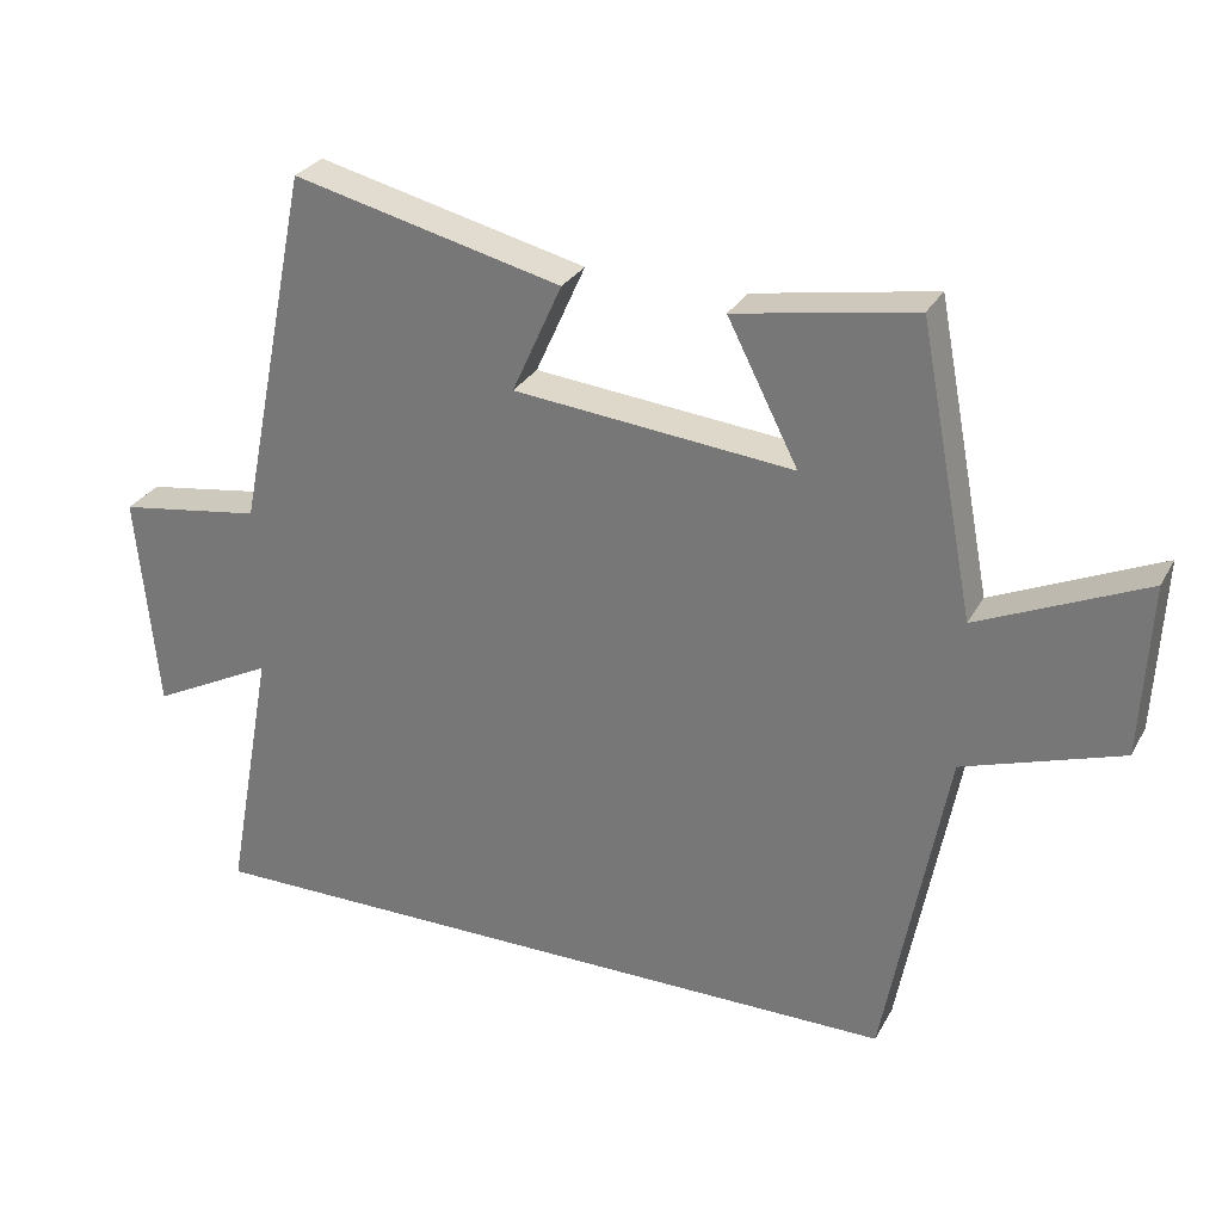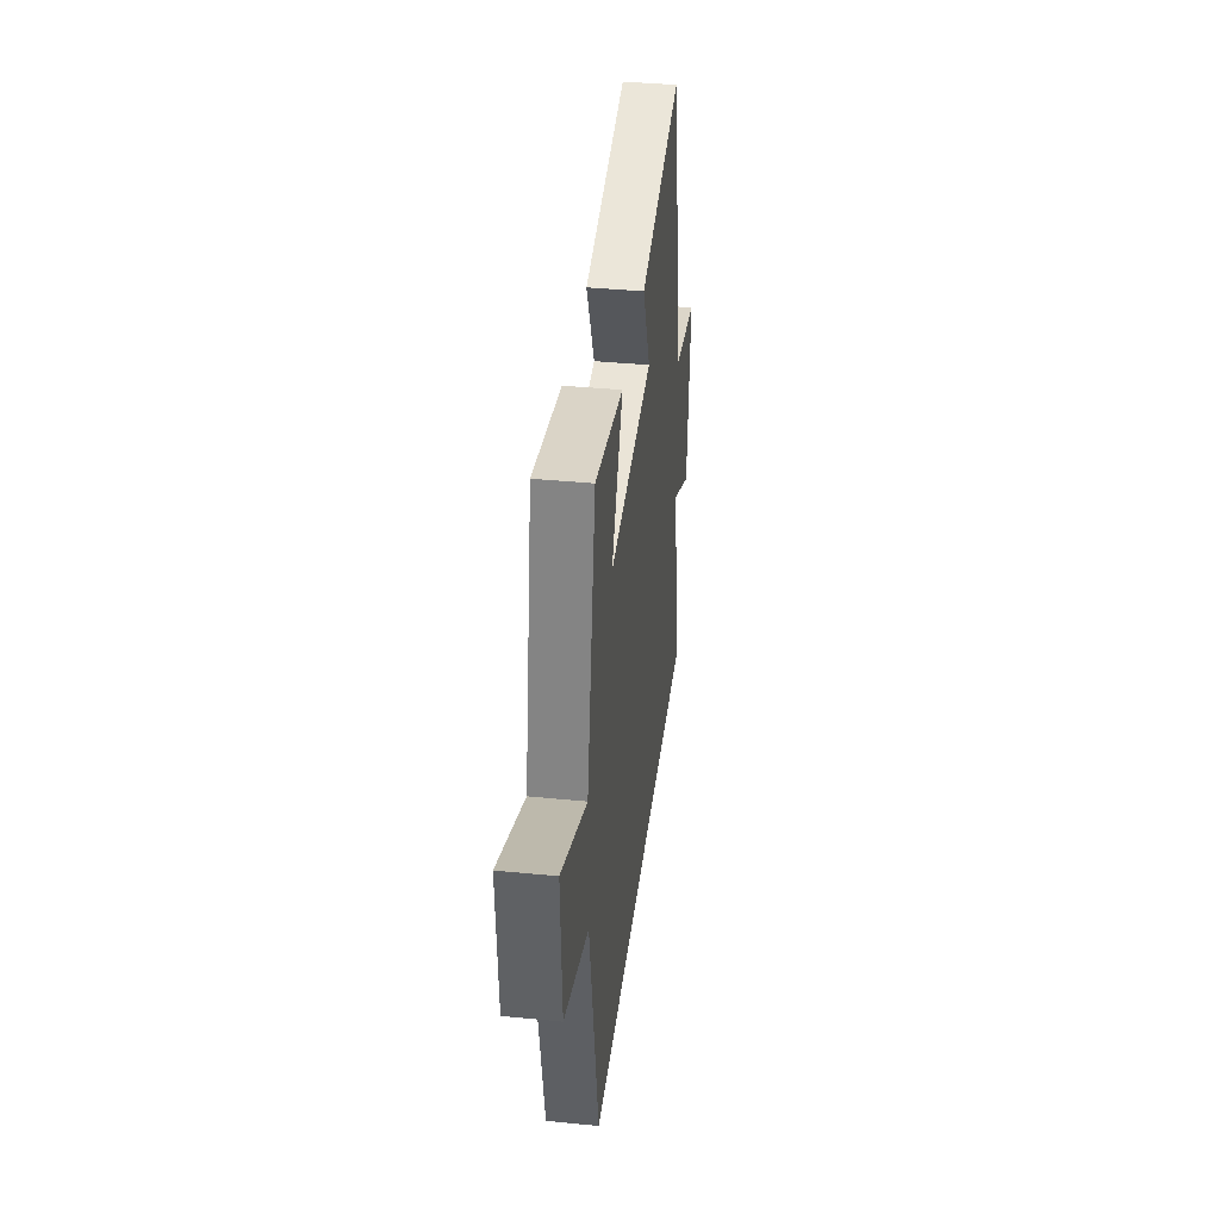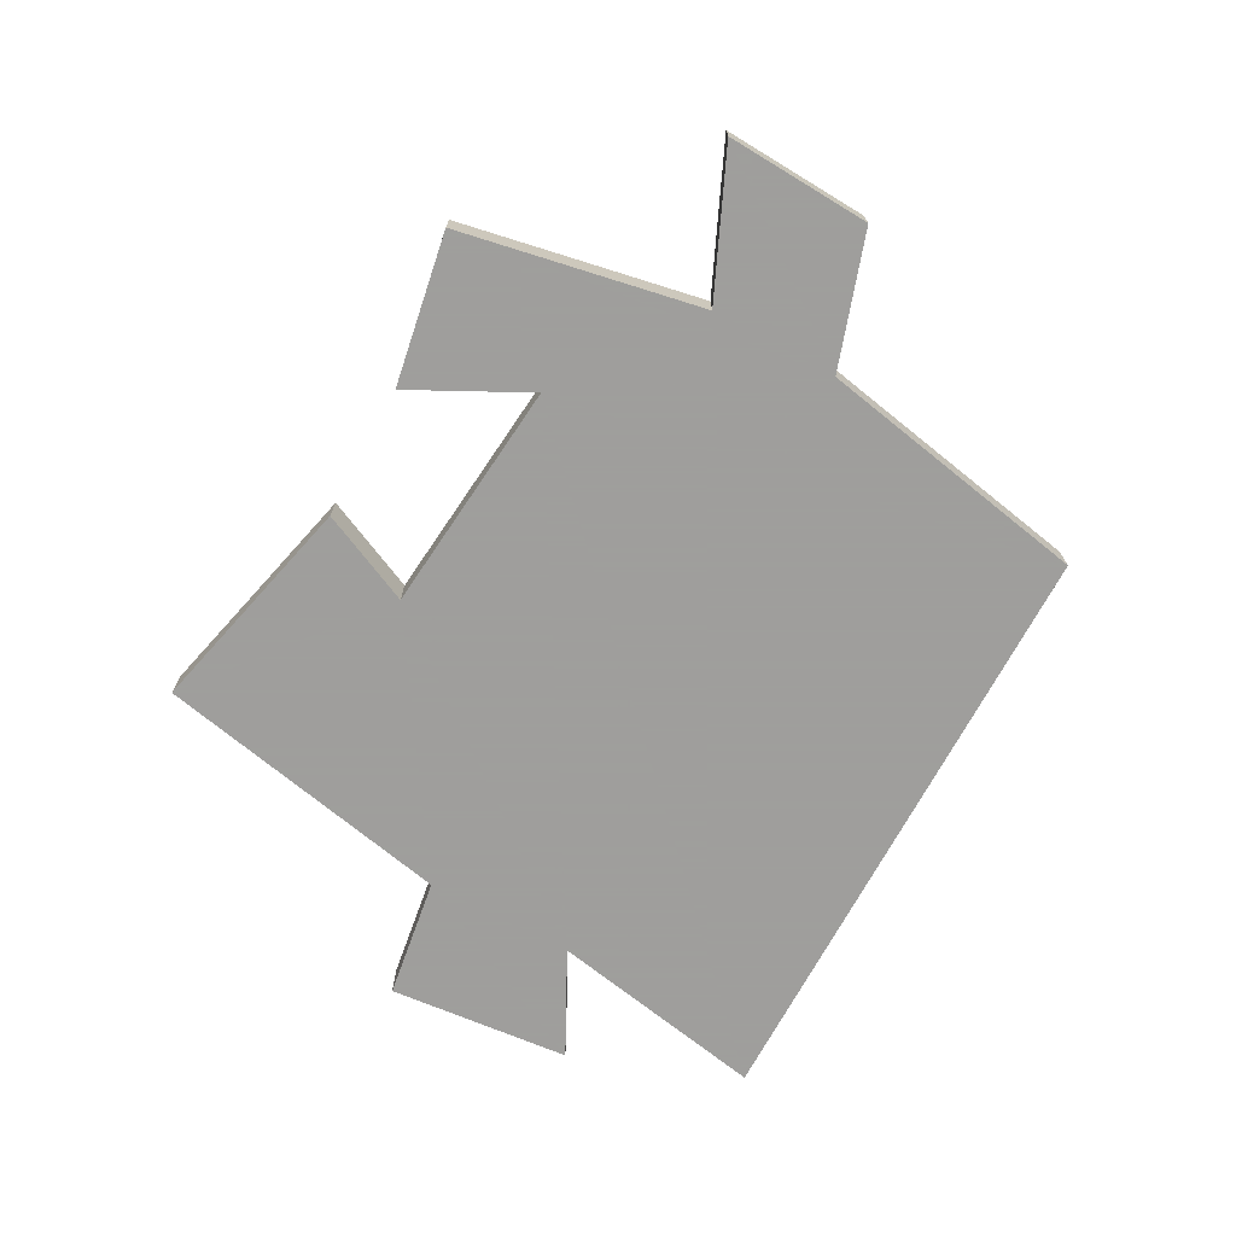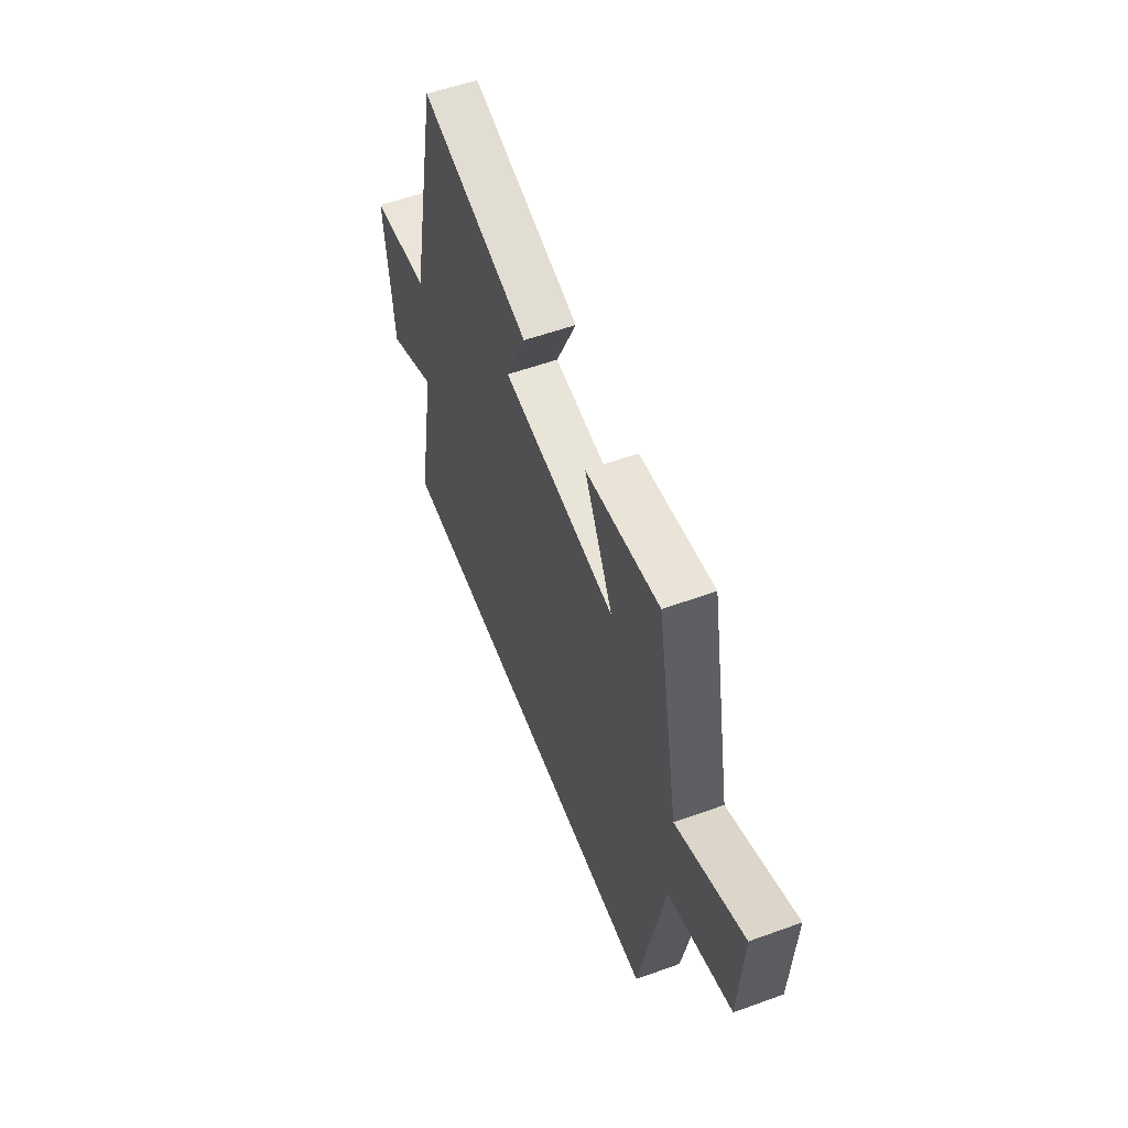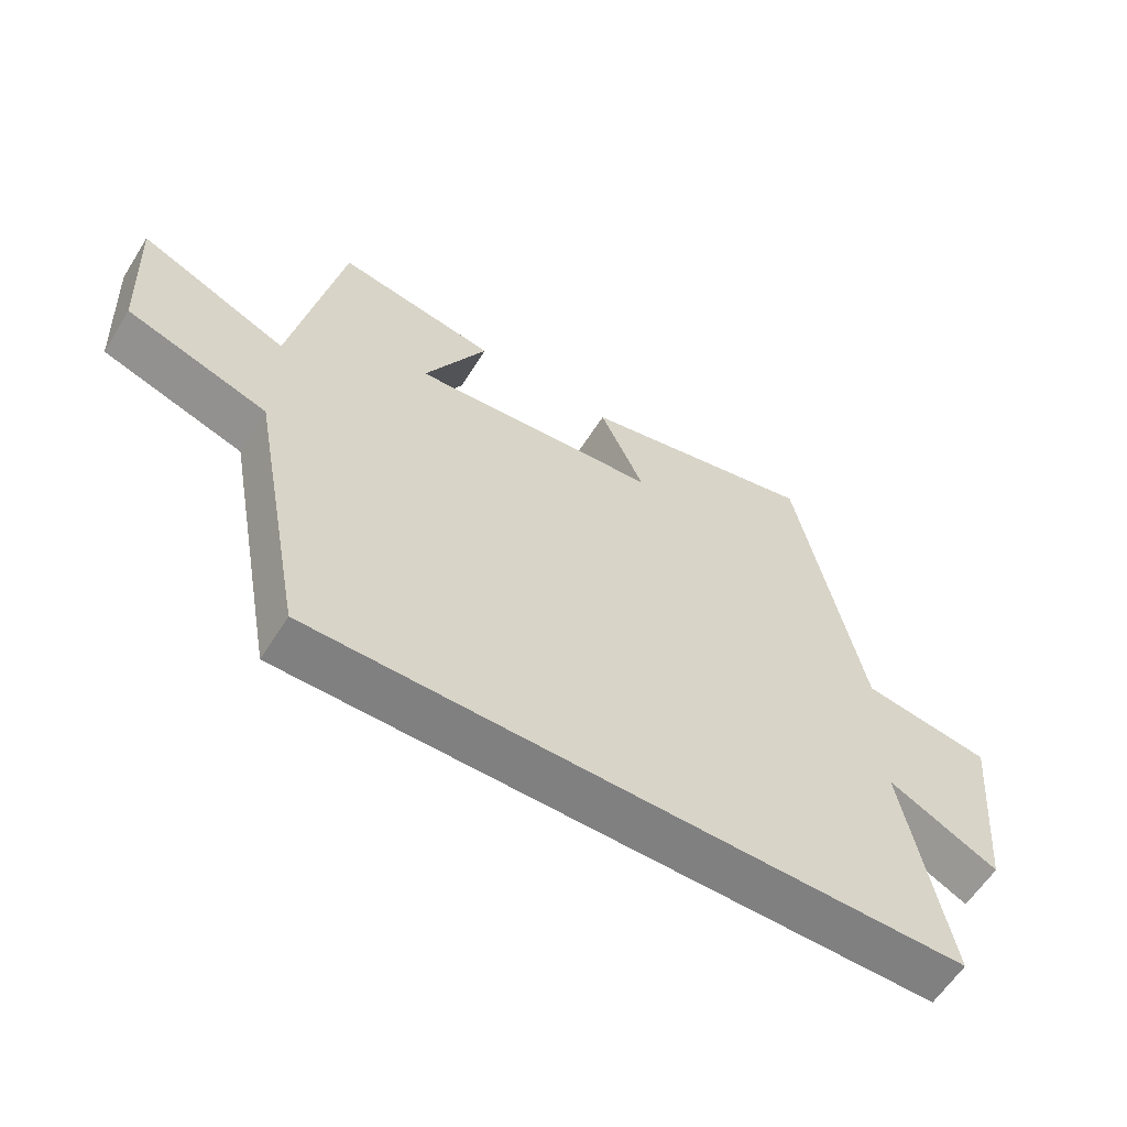
<metadata>
{"format":"obj","ext":"obj","renderer":"f3d","projection":"perspective","resolution":1024,"background":"white","views":[{"elev":28.6,"azim":23.8,"up":"+Z"},{"elev":38.4,"azim":97.1,"up":"+Z"},{"elev":-71.1,"azim":61.7,"up":"+Y"},{"elev":56.2,"azim":69.3,"up":"+Z"},{"elev":-60.1,"azim":148.0,"up":"+Z"}]}
</metadata>
<code>
v -0.4 0.07 0.589
v -0.035 0.07 0.5
v -0.103 0.07 0.35
v 0.277 0.07 0.312
v 0.181 0.07 0.5
v 0.425 0.07 0.542
v 0.5 0.07 0.152
v 0.726 0.07 0.252
v 0.714 0.07 0.018
v 0.5 0.07 -0.052
v 0.416 0.07 -0.5
v -0.566 0.07 -0.5
v -0.5 0.07 -0.142
v -0.667 0.07 -0.227
v -0.695 0.07 0.069
v -0.5 0.07 0.098
v -0.4 0 0.589
v -0.035 0 0.5
v -0.103 0 0.35
v 0.277 0 0.312
v 0.181 0 0.5
v 0.425 0 0.542
v 0.5 0 0.152
v 0.726 0 0.252
v 0.714 0 0.018
v 0.5 0 -0.052
v 0.416 0 -0.5
v -0.566 0 -0.5
v -0.5 0 -0.142
v -0.667 0 -0.227
v -0.695 0 0.069
v -0.5 0 0.098
f 13 14 15 16
f 1 2 3
f 16 1 3
f 13 16 3
f 13 3 4
f 12 13 4
f 11 12 4
f 10 11 4
f 7 8 9 10
f 6 7 10
f 5 6 10
f 4 5 10
f 32 31 30 29
f 19 18 17
f 19 17 32
f 19 32 29
f 20 19 29
f 20 29 28
f 20 28 27
f 20 27 26
f 26 25 24 23
f 26 23 22
f 26 22 21
f 26 21 20
f 1 17 18 2
f 2 18 19 3
f 3 19 20 4
f 4 20 21 5
f 5 21 22 6
f 6 22 23 7
f 7 23 24 8
f 8 24 25 9
f 9 25 26 10
f 10 26 27 11
f 11 27 28 12
f 12 28 29 13
f 13 29 30 14
f 14 30 31 15
f 15 31 32 16
f 16 32 17 1

</code>
